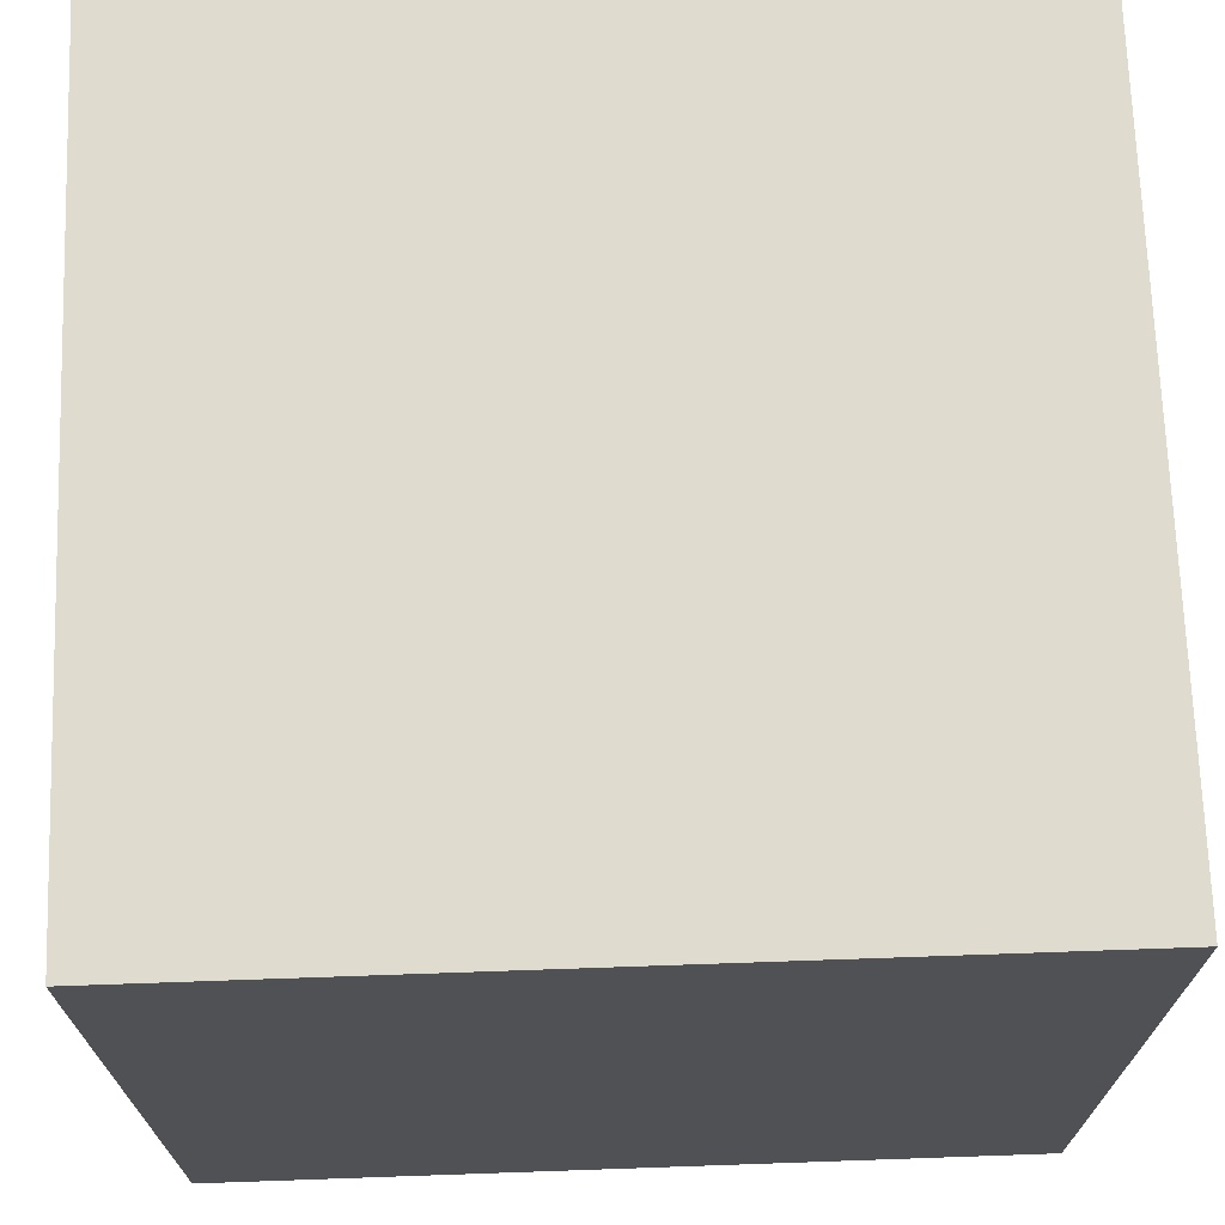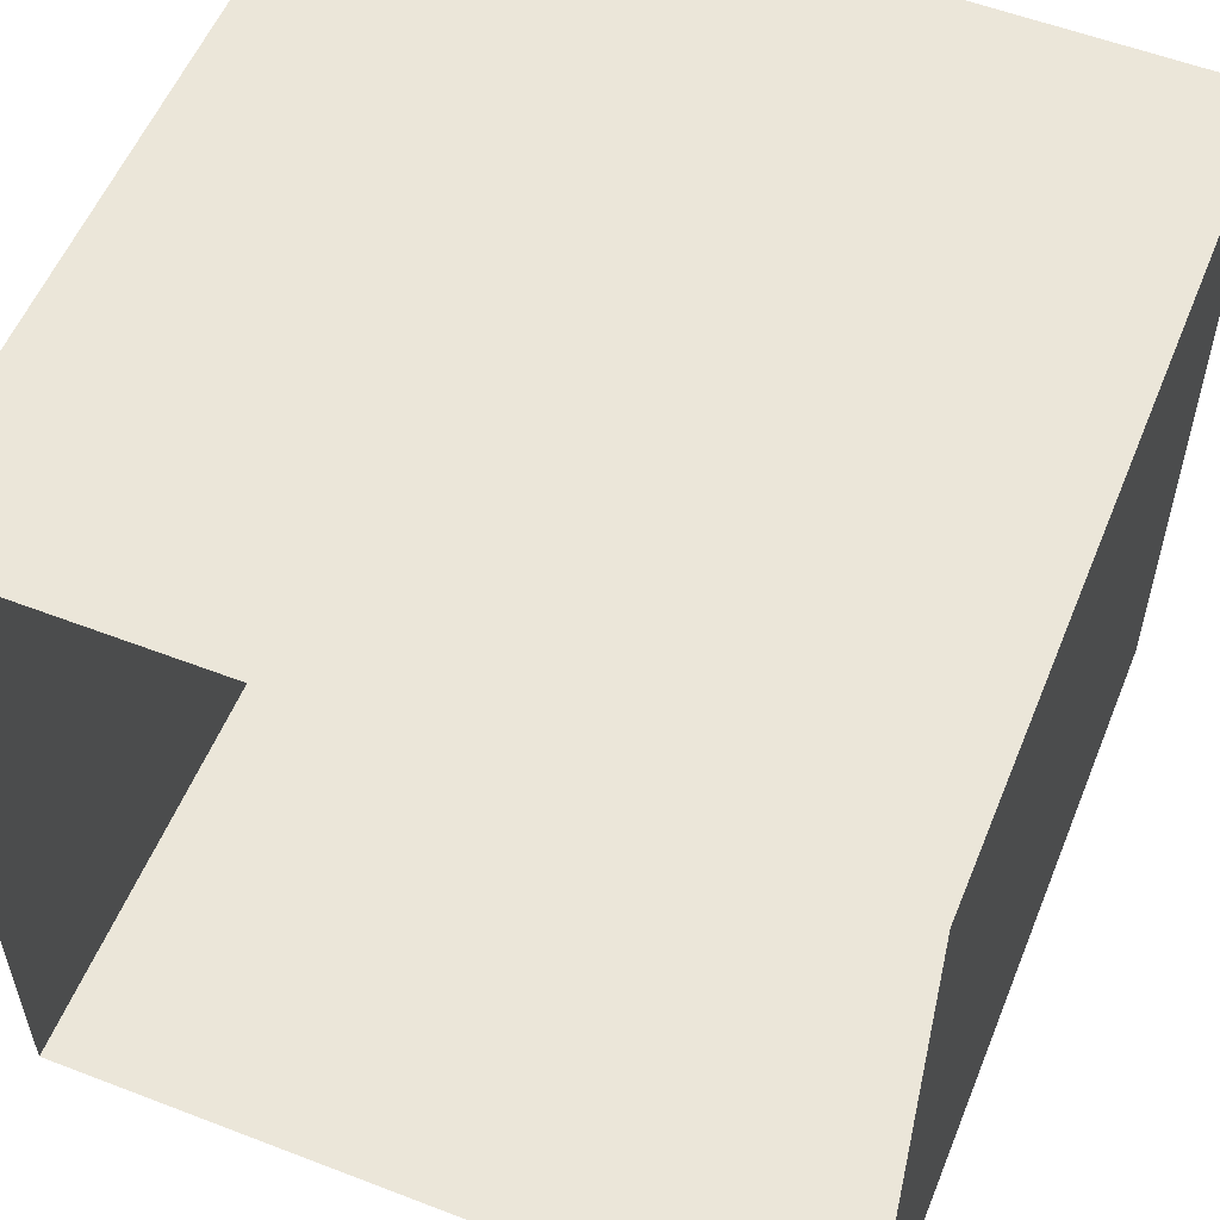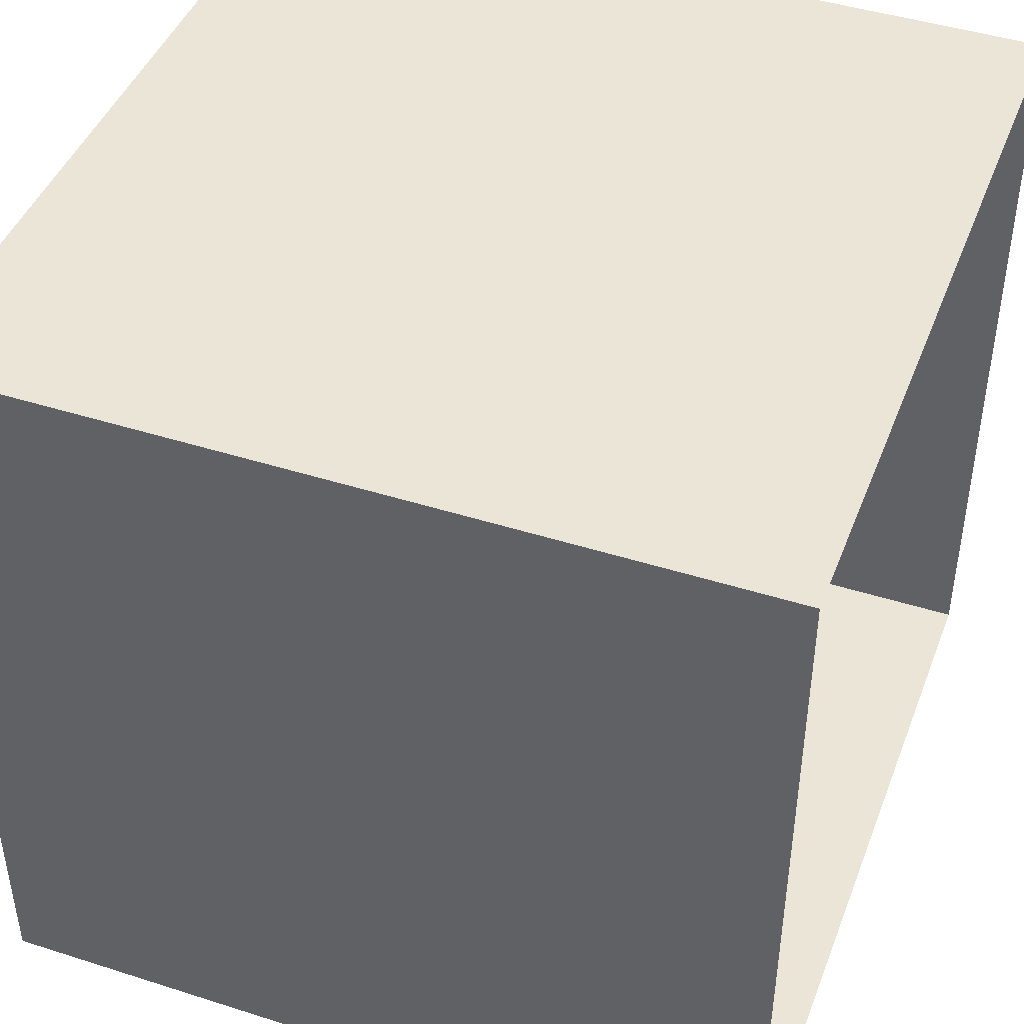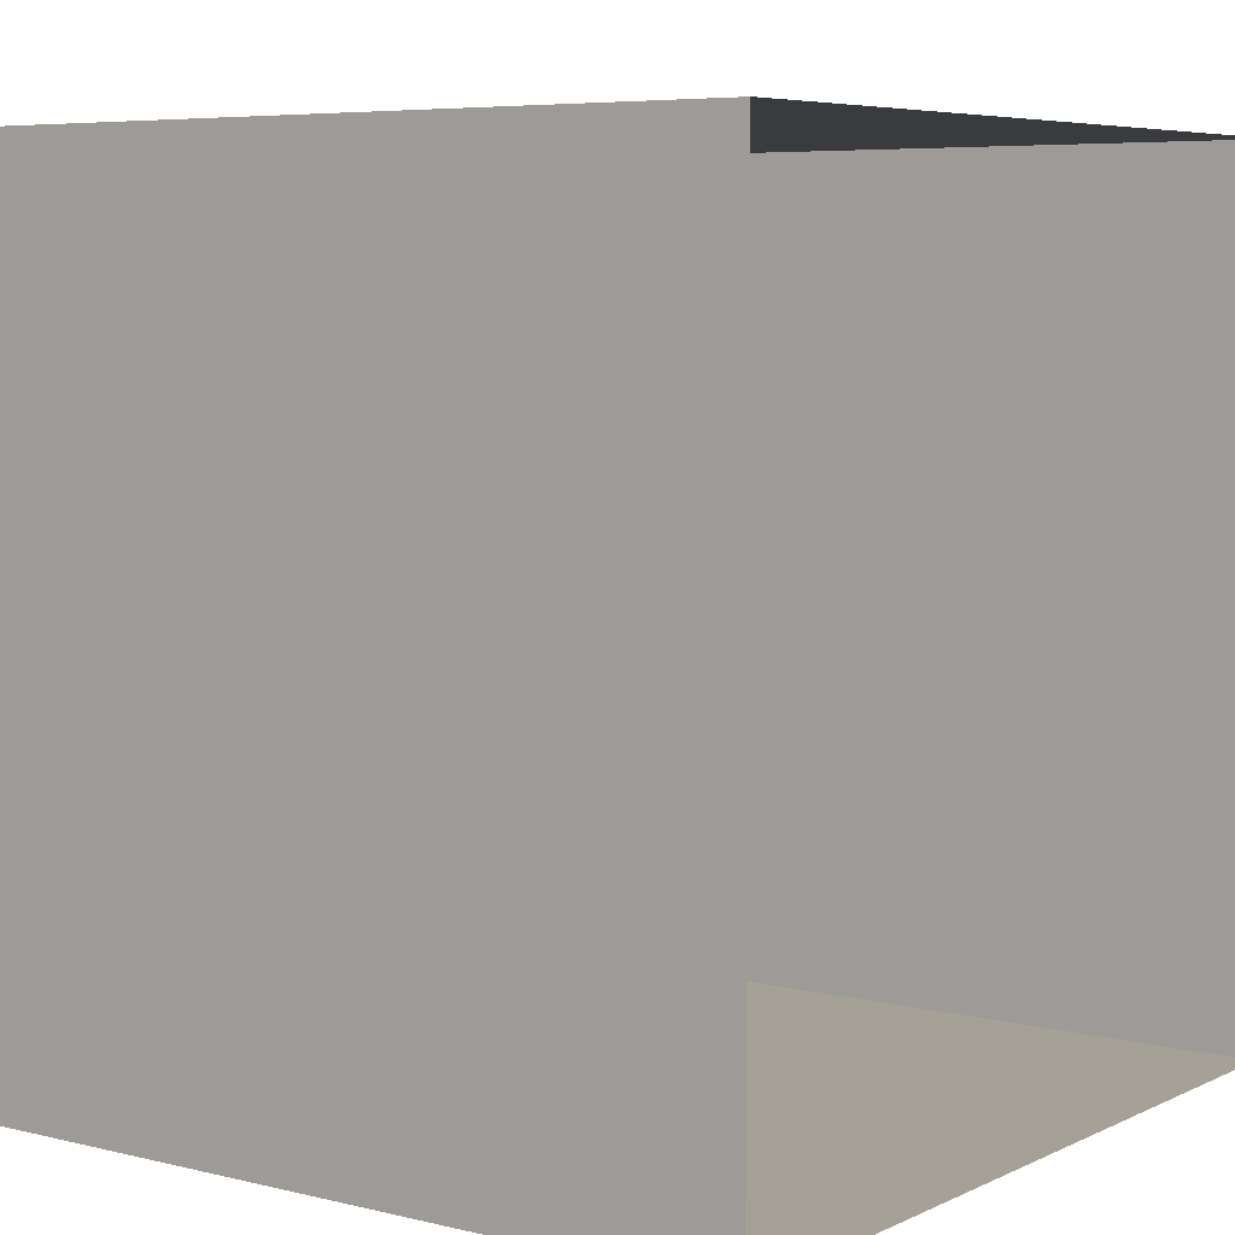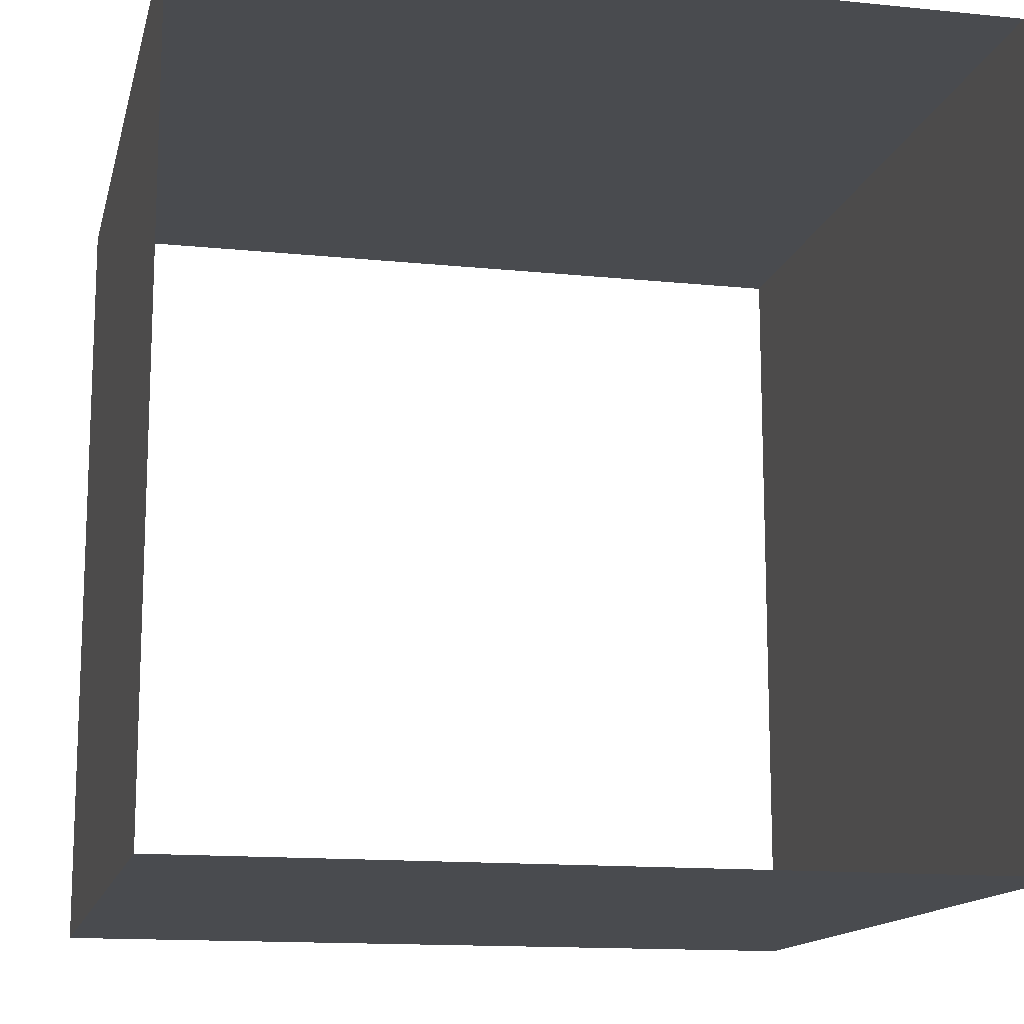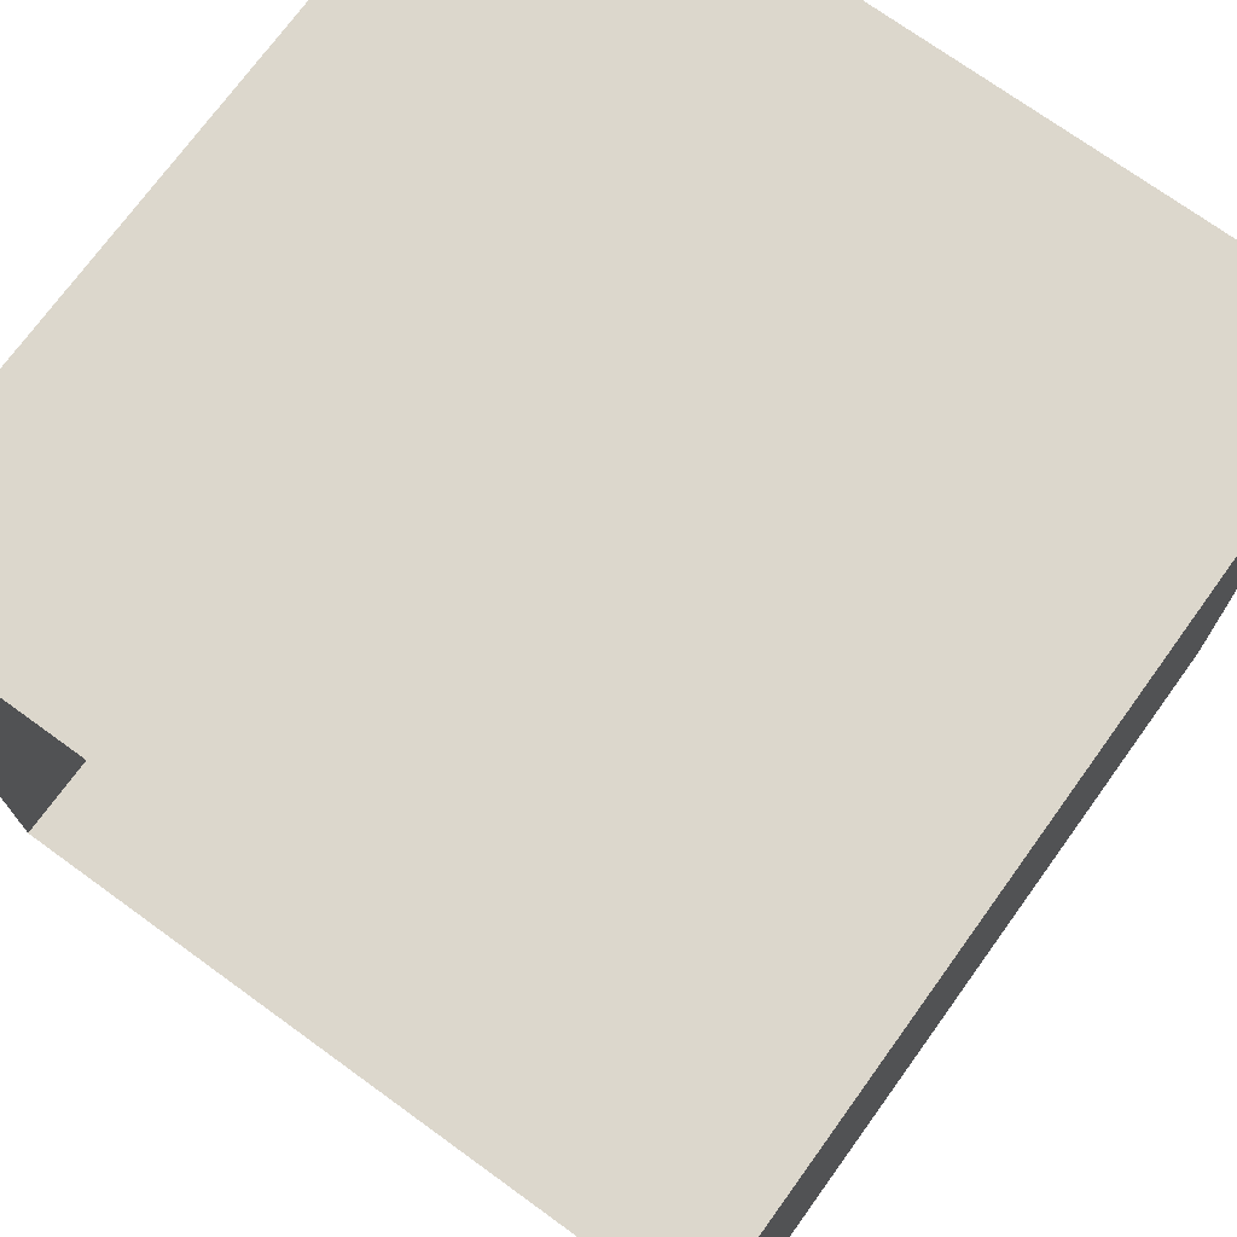
<metadata>
{"format":"obj","ext":"obj","renderer":"f3d","projection":"perspective","resolution":1024,"background":"white","views":[{"elev":70.3,"azim":-2.0,"up":"+Y"},{"elev":55.9,"azim":112.0,"up":"+Y"},{"elev":44.4,"azim":20.4,"up":"+Y"},{"elev":6.1,"azim":36.2,"up":"+Y"},{"elev":-14.0,"azim":77.2,"up":"+Z"},{"elev":72.9,"azim":-54.1,"up":"+Z"}]}
</metadata>
<code>
v -500 0 500
v 500 0 500
v -500 1000 500
v 500 1000 500
v -500 1000 -500
v 500 1000 -500
v -500 0 -500
v 500 0 -500
f 1 3 2
f 3 4 2
f 3 5 4
f 5 6 4
f 5 7 6
f 7 8 6
f 7 1 8
f 1 2 8

</code>
